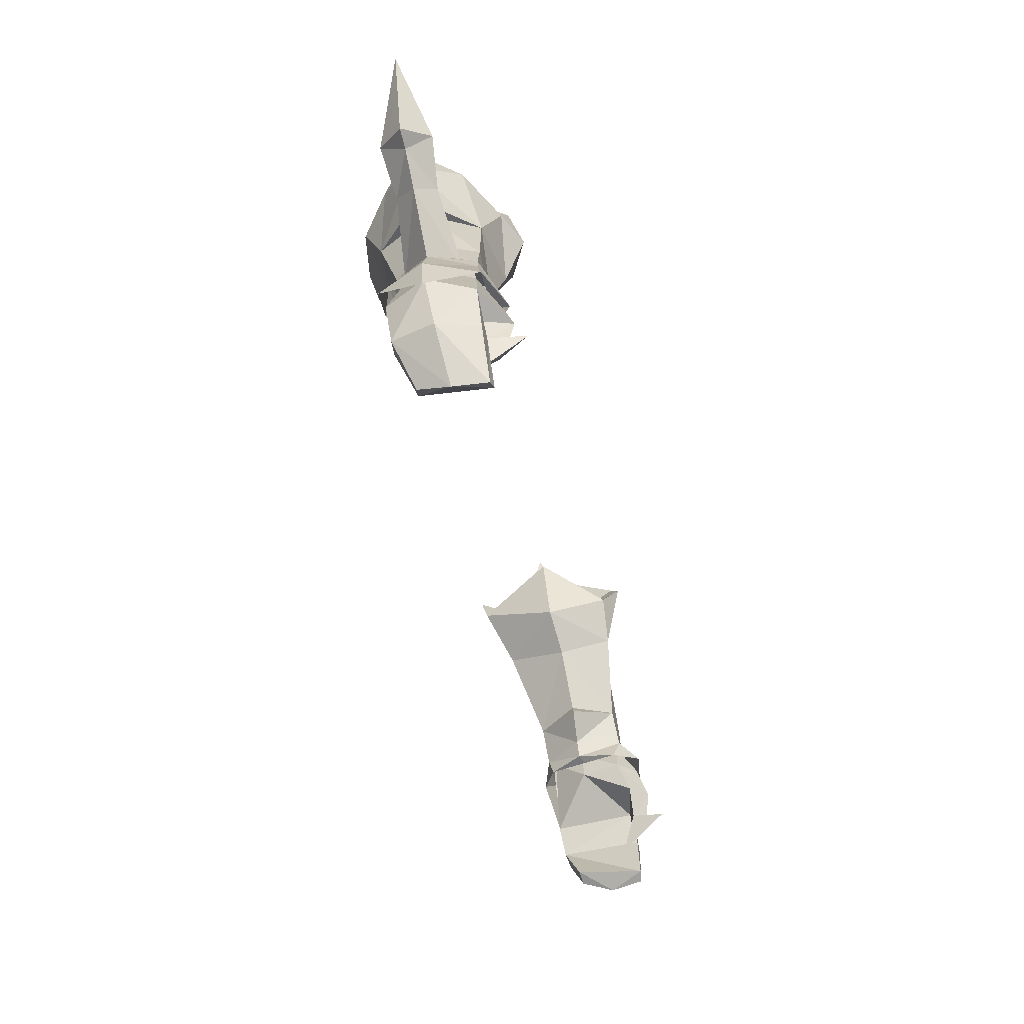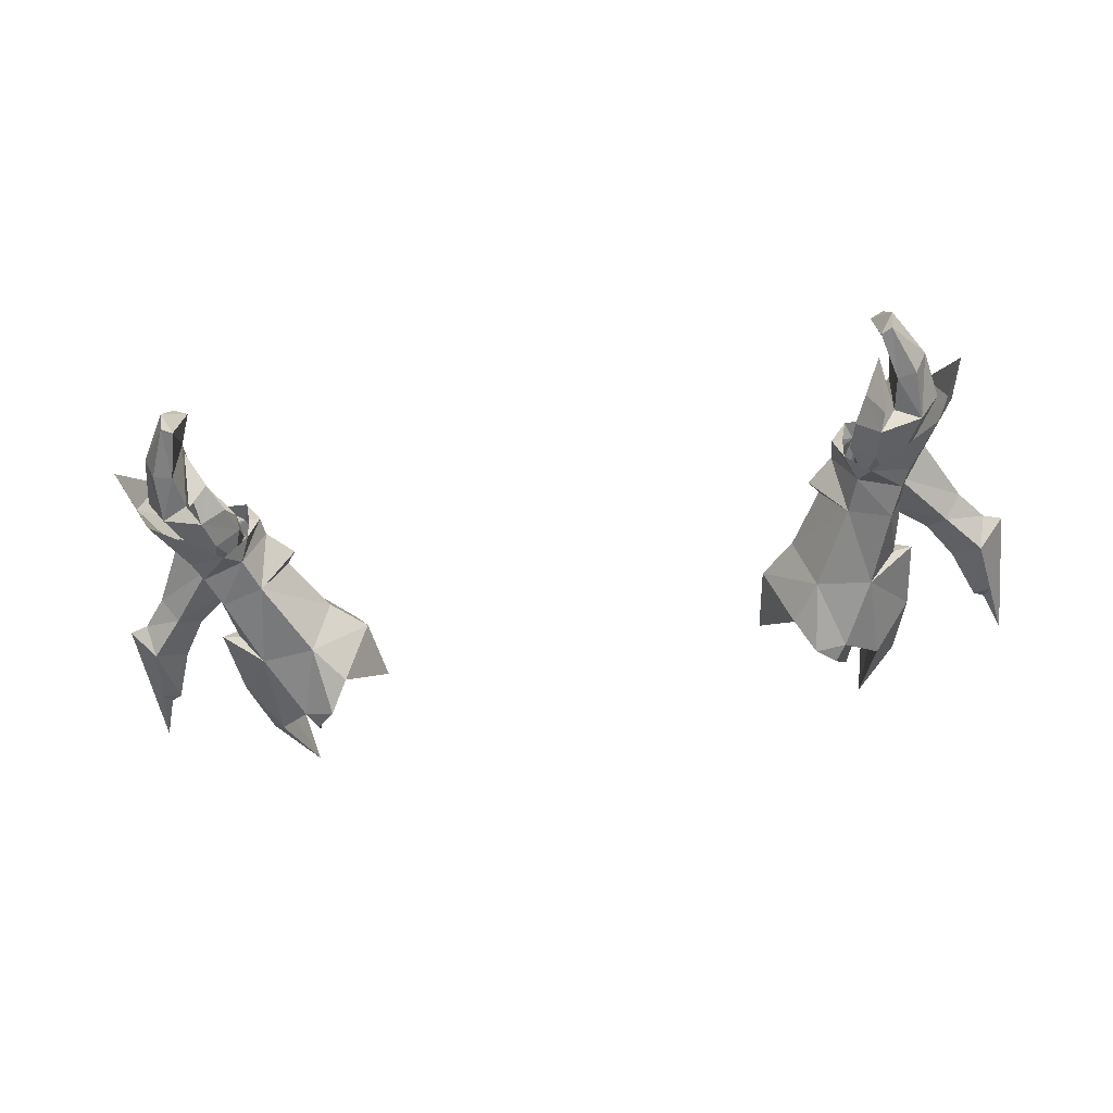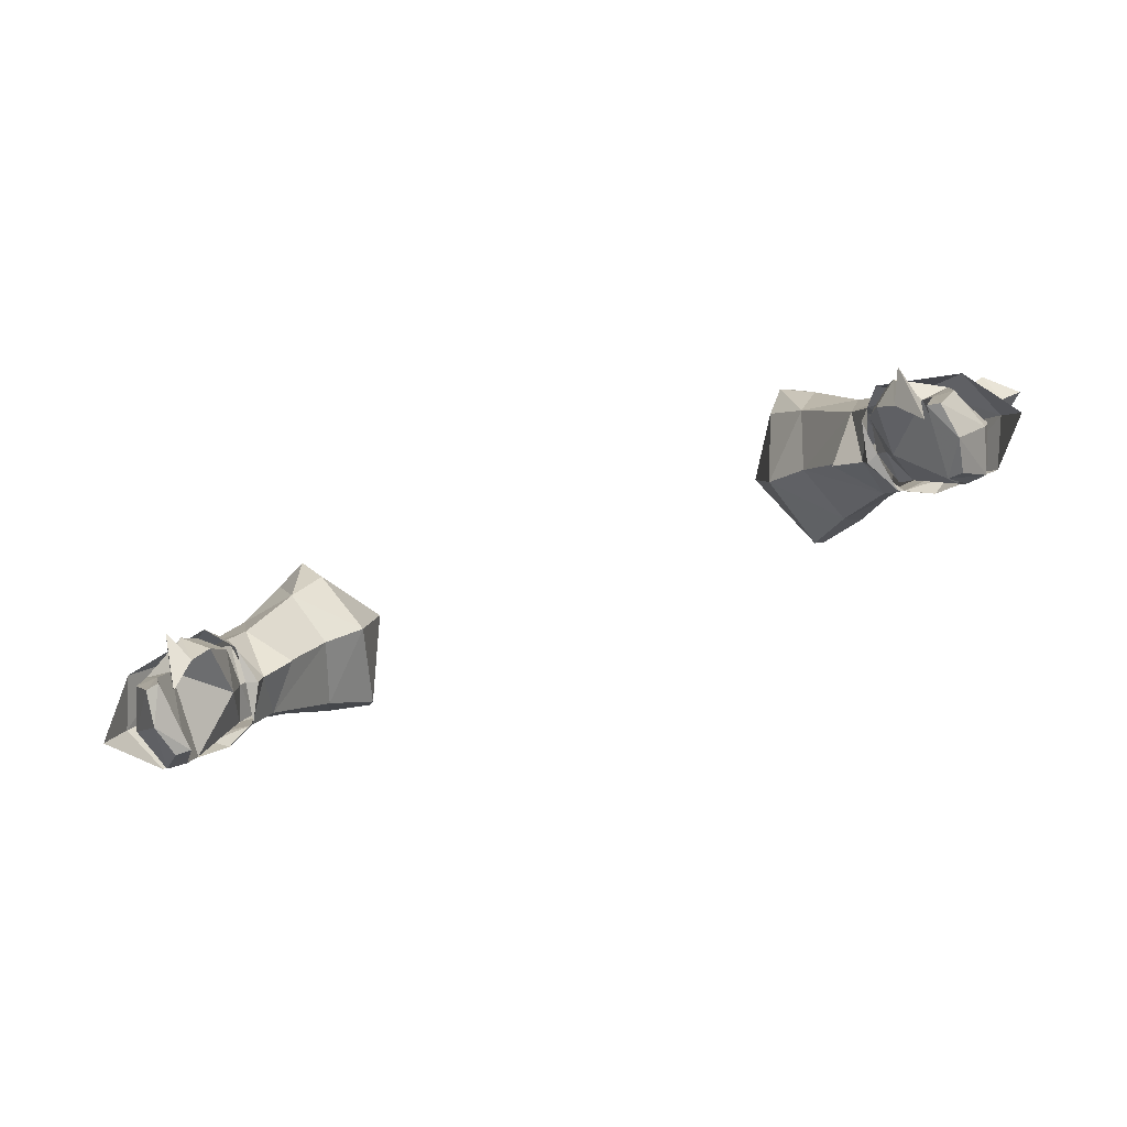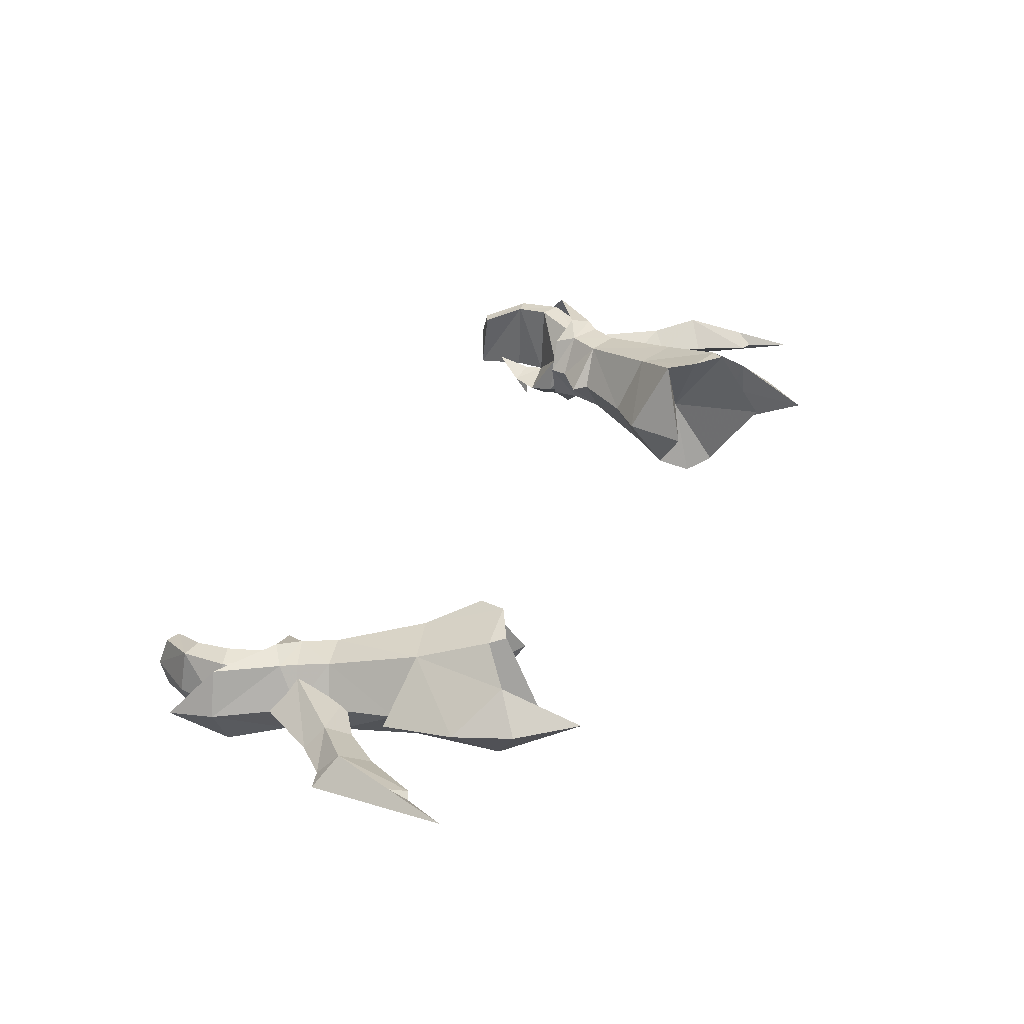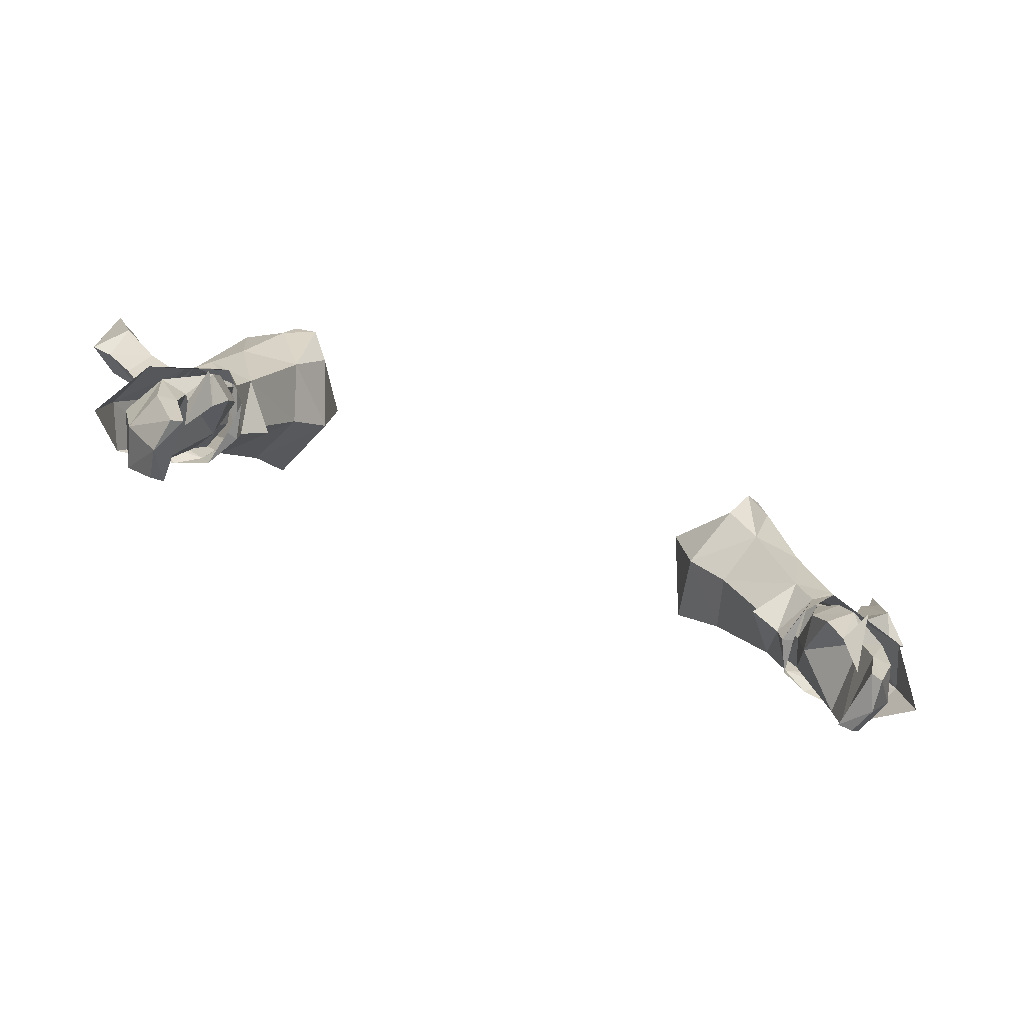
<metadata>
{"format":"obj","ext":"obj","renderer":"f3d","projection":"perspective","resolution":1024,"background":"white","views":[{"elev":-46.8,"azim":-77.2,"up":"+Z"},{"elev":-62.7,"azim":-171.5,"up":"+Y"},{"elev":-78.6,"azim":20.2,"up":"+Z"},{"elev":38.2,"azim":-62.8,"up":"+Y"},{"elev":-66.0,"azim":-22.0,"up":"+Z"}]}
</metadata>
<code>
g robber_glove_male_37760
v -20.33 5.838 48.45
v -19.29 6.271 47.59
v -17.95 5.76 48.4
v -19.71 5.75 49.22
v -20.03 1.356 49.73
v -17.57 1.158 48.84
v -18.25 0.09038 47.92
v -20.49 1.225 48.65
v -20.93 3.683 49.74
v -18.99 5.905 50.87
v -20.28 3.808 51.53
v -21.49 3.54 48.86
v -17.61 7.374 55.75
v -17.08 5.935 50.29
v -15.02 7.457 54.87
v -15.57 3.704 50.55
v -13.76 3.958 53.74
v -19.61 4.301 55.3
v -17.9 1.731 55.74
v -14.77 1.113 55.08
v -16.92 1.405 50.84
v -19.32 1.434 51.53
v -23.35 3.247 45.66
v -22.31 5.7 45.31
v -15.01 3.554 49.79
v -20.7 4.542 55.28
v -15.42 0.8502 60.17
v -14.3 0.2005 58.96
v -16.06 1.084 59.29
v -22.2 0.6155 45.69
v -11.9 4.305 55.63
v -11.34 4.586 59.29
v -13.22 8.77 57.49
v -16.43 3.593 48.43
v -19.23 5.627 62.54
v -17.01 5.981 65.52
v -18.01 2.844 61.05
v -17.3 5.082 60.5
v -20.28 5.202 59.33
v -16.32 5.006 62.83
v -13.26 1.056 57.3
v -17.74 7.389 61.1
v -17.74 7.389 61.1
v -16.21 8.851 59.53
v -17.3 5.082 60.5
v -16.21 8.851 59.53
v -15.65 9.068 60.31
v -13.78 9.261 59.15
v -16.06 1.084 59.29
v -18.01 2.844 61.05
v -17.97 5.175 61.19
v -17.01 5.981 65.52
v -13.78 9.261 59.15
v -13.22 8.77 57.49
v -15.23 4.614 57.39
v -14.3 0.2005 58.96
v -15.42 0.8502 60.17
v -11.34 4.586 59.29
v -16.32 5.006 62.83
v -13.26 1.056 57.3
v -15.65 9.068 60.31
v -17.54 5.399 47.24
v -16.55 3.556 47.39
v -17.13 3.302 47.28
v -16.98 1.448 47.46
v -23.95 2.986 43.17
v 20.21 5.838 48.45
v 19.58 5.75 49.22
v 17.82 5.76 48.4
v 19.16 6.271 47.59
v 18.12 0.09041 47.92
v 17.44 1.158 48.84
v 19.9 1.356 49.73
v 20.36 1.225 48.65
v 18.86 5.905 50.87
v 20.8 3.684 49.74
v 20.15 3.809 51.53
v 21.36 3.54 48.86
v 17.48 7.374 55.75
v 14.89 7.457 54.87
v 16.95 5.935 50.29
v 13.63 3.958 53.74
v 15.44 3.704 50.55
v 19.48 4.301 55.3
v 17.77 1.731 55.74
v 19.19 1.434 51.53
v 16.79 1.405 50.84
v 14.64 1.113 55.08
v 23.22 3.247 45.66
v 22.18 5.7 45.31
v 14.89 3.554 49.79
v 20.57 4.542 55.28
v 15.29 0.8502 60.17
v 15.93 1.084 59.29
v 14.17 0.2006 58.96
v 22.07 0.6155 45.69
v 11.77 4.305 55.63
v 13.09 8.77 57.49
v 11.22 4.586 59.29
v 16.3 3.636 48.44
v 19.1 5.627 62.54
v 17.88 2.844 61.05
v 16.88 5.981 65.52
v 17.17 5.082 60.5
v 20.15 5.202 59.33
v 16.19 5.006 62.83
v 13.13 1.056 57.3
v 17.61 7.389 61.1
v 17.61 7.389 61.1
v 17.17 5.082 60.5
v 16.09 8.852 59.53
v 16.09 8.852 59.53
v 15.52 9.068 60.31
v 13.65 9.261 59.15
v 15.93 1.084 59.29
v 17.88 2.844 61.05
v 17.84 5.175 61.19
v 16.88 5.981 65.52
v 13.65 9.261 59.15
v 15.1 4.614 57.39
v 13.09 8.77 57.49
v 14.17 0.2006 58.96
v 15.29 0.8502 60.17
v 11.22 4.586 59.29
v 16.19 5.006 62.83
v 13.13 1.056 57.3
v 15.52 9.068 60.31
v 16.42 3.556 47.39
v 17 3.302 47.28
v 17.41 5.399 47.24
v 16.85 1.448 47.46
v 23.82 2.986 43.17
f 2 1 3
f 4 3 1
f 6 5 7
f 8 7 5
f 4 9 10
f 11 10 9
f 9 12 5
f 8 5 12
f 10 13 14
f 15 14 13
f 16 14 17
f 15 17 14
f 13 10 18
f 11 18 10
f 20 19 21
f 22 21 19
f 20 21 17
f 16 17 21
f 11 22 18
f 19 18 22
f 24 23 1
f 21 25 16
f 23 8 12
f 19 26 18
f 13 18 26
f 28 27 29
f 8 30 7
f 32 31 33
f 17 15 31
f 33 31 15
f 31 20 17
f 14 25 34
f 34 25 21
f 36 35 37
f 29 27 38
f 39 19 37
f 39 26 19
f 35 39 37
f 38 27 40
f 31 32 41
f 28 20 41
f 20 31 41
f 42 39 35
f 42 35 36
f 44 43 45
f 15 13 46
f 47 38 40
f 33 15 48
f 19 20 29
f 50 49 45
f 19 29 37
f 48 15 46
f 47 46 38
f 13 42 46
f 51 50 45
f 43 52 51
f 52 50 51
f 45 43 51
f 20 28 29
f 47 48 46
f 54 53 55
f 57 56 55
f 58 54 55
f 59 57 55
f 56 60 55
f 60 58 55
f 61 59 55
f 53 61 55
f 39 13 26
f 62 3 63
f 34 63 3
f 34 21 6
f 62 63 64
f 7 65 6
f 3 62 2
f 64 63 65
f 30 8 23
f 30 23 66
f 12 1 23
f 23 24 66
f 16 25 14
f 2 24 1
f 13 39 42
f 68 67 69
f 70 69 67
f 72 71 73
f 74 73 71
f 68 75 76
f 77 76 75
f 76 73 78
f 74 78 73
f 80 79 81
f 75 81 79
f 80 81 82
f 83 82 81
f 77 75 84
f 79 84 75
f 86 85 87
f 88 87 85
f 83 87 82
f 88 82 87
f 85 86 84
f 77 84 86
f 67 89 90
f 83 91 87
f 78 74 89
f 84 92 85
f 92 84 79
f 94 93 95
f 71 96 74
f 98 97 99
f 97 80 82
f 80 97 98
f 82 88 97
f 100 91 81
f 87 91 100
f 102 101 103
f 104 93 94
f 102 85 105
f 85 92 105
f 102 105 101
f 106 93 104
f 107 99 97
f 107 88 95
f 107 97 88
f 101 105 108
f 103 101 108
f 110 109 111
f 112 79 80
f 106 104 113
f 114 80 98
f 94 88 85
f 110 115 116
f 102 94 85
f 112 80 114
f 104 112 113
f 112 108 79
f 110 116 117
f 117 118 109
f 117 116 118
f 117 109 110
f 94 95 88
f 112 114 113
f 120 119 121
f 120 122 123
f 120 121 124
f 120 123 125
f 120 126 122
f 120 124 126
f 120 125 127
f 120 127 119
f 92 79 105
f 69 100 81
f 72 87 100
f 129 128 130
f 72 131 71
f 70 130 69
f 131 128 129
f 89 74 96
f 132 89 96
f 89 67 78
f 132 90 89
f 81 91 83
f 67 90 70
f 108 105 79
f 14 3 10
f 4 10 3
f 21 22 6
f 5 6 22
f 12 9 1
f 4 1 9
f 22 11 5
f 9 5 11
f 81 75 69
f 68 69 75
f 87 72 86
f 73 86 72
f 78 67 76
f 68 76 67
f 86 73 77
f 76 77 73
f 130 128 69
f 100 69 128
f 131 72 128
f 100 128 72
f 14 34 3
f 65 63 6
f 34 6 63
g robber_glove_male_37760
v -19.07 1.763 50.19
v -17.69 1.653 49.68
v -17.97 1.398 48.73
v -19.33 1.582 49.26
v -19.44 5.352 49.98
v -19.87 3.613 50.31
v -20.21 3.566 49.48
v -19.82 5.238 49.16
v -17.7 3.553 48.37
v -17.97 1.398 48.73
v -17.69 1.653 49.68
v -17.32 3.617 49.19
v -17.94 5.489 49.46
v -18.54 5.422 48.58
v -21.42 5.551 45.34
v -20.26 5.614 44.88
v -21.33 1.017 45.59
v -22.58 3.331 45.43
v -17.32 1.302 46.9
v -17.67 0.6714 45.23
v -18.92 -0.3046 45.51
v -18.57 0.2966 47.24
v -18.92 -0.3046 45.51
v -19.13 -0.04959 43.94
v -19.65 0.9341 43.8
v -19.87 1.041 44.88
v -18.35 0.6236 43.6
v -17.67 0.6714 45.23
v -19.87 1.041 44.88
v -19.65 0.9341 43.8
v -20.35 5.298 42.89
v -21.35 5.174 42.65
v -22 2.89 42.57
v -19.34 4.287 40.7
v -20.04 4.189 40.32
v -20.32 2.429 39.75
v -19.87 1.041 44.88
v -20.14 0.7409 42.94
v -21.19 0.7724 42.76
v -19.42 0.5472 40.22
v -20.03 0.62 39.92
v -19.42 0.5472 40.22
v -20.14 0.7409 42.94
v -19.87 1.041 44.88
v -17.67 0.6714 45.23
v -18.35 0.6236 43.6
v -19.28 3.886 51.98
v -21.6 4.032 53.82
v -22.6 5.011 52.75
v -19.98 5.11 49.3
v -23.52 3.855 51.93
v -21.47 3.472 47.97
v -22.97 4.207 55.92
v -24.44 5.48 54.8
v -24.13 4.457 58.87
v -25 5.082 58.17
v -24.87 3.992 53.6
v -19.28 3.886 51.98
v -19.92 2.143 49.53
v -22.59 2.871 52.94
v -21.6 4.032 53.82
v -21.47 3.472 47.97
v -23.52 3.855 51.93
v -24.43 2.741 55.04
v -22.97 4.207 55.92
v -24.99 3.709 58.29
v -24.13 4.457 58.87
v -24.87 3.992 53.6
v -19.16 -1.041 44.07
v -19.31 1.445 41.84
v -17.85 3.527 46.96
v -17.32 1.302 46.9
v -17.67 0.6714 45.23
v -19.31 1.445 41.84
v -25.9 4.014 53.92
v -24.72 4.478 59.14
v -25.56 4.681 61.53
v -25.9 4.014 53.92
v -24.72 4.478 59.14
v -25.56 4.681 61.53
v 18.94 1.763 50.19
v 19.2 1.582 49.26
v 17.84 1.398 48.73
v 17.56 1.653 49.68
v 19.31 5.352 49.98
v 19.69 5.238 49.16
v 20.08 3.566 49.48
v 19.74 3.613 50.31
v 17.58 3.553 48.37
v 17.19 3.617 49.19
v 17.56 1.653 49.68
v 17.84 1.398 48.73
v 17.81 5.489 49.46
v 18.41 5.422 48.58
v 21.3 5.551 45.34
v 20.13 5.614 44.88
v 21.2 1.017 45.59
v 22.45 3.331 45.43
v 17.19 1.302 46.9
v 18.44 0.2967 47.24
v 18.79 -0.3046 45.51
v 17.55 0.6714 45.23
v 18.79 -0.3046 45.51
v 19.74 1.042 44.88
v 19.52 0.9341 43.8
v 19 -0.04955 43.94
v 18.22 0.6237 43.6
v 19.52 0.9341 43.8
v 19.74 1.042 44.88
v 17.55 0.6714 45.23
v 20.23 5.298 42.89
v 21.22 5.174 42.65
v 21.88 2.89 42.57
v 19.21 4.287 40.7
v 19.91 4.189 40.32
v 20.19 2.429 39.75
v 21.06 0.7725 42.76
v 20.01 0.7409 42.94
v 19.74 1.042 44.88
v 19.9 0.62 39.92
v 19.3 0.5472 40.22
v 20.01 0.7409 42.94
v 19.3 0.5472 40.22
v 19.74 1.042 44.88
v 18.22 0.6237 43.6
v 17.55 0.6714 45.23
v 19.15 3.886 51.98
v 19.85 5.11 49.3
v 22.47 5.011 52.75
v 21.47 4.032 53.82
v 21.34 3.472 47.97
v 23.39 3.855 51.93
v 24.31 5.48 54.8
v 22.84 4.207 55.92
v 24.87 5.082 58.17
v 24.01 4.457 58.87
v 24.74 3.992 53.6
v 19.15 3.886 51.98
v 21.47 4.032 53.82
v 22.46 2.871 52.94
v 19.79 2.143 49.53
v 23.39 3.855 51.93
v 21.34 3.472 47.97
v 22.84 4.207 55.92
v 24.3 2.741 55.04
v 24.01 4.457 58.87
v 24.86 3.709 58.29
v 24.74 3.992 53.6
v 19.03 -1.041 44.07
v 19.18 1.445 41.84
v 17.72 3.527 46.96
v 17.19 1.302 46.9
v 17.55 0.6714 45.23
v 19.18 1.445 41.84
v 25.77 4.014 53.92
v 24.59 4.478 59.14
v 25.43 4.681 61.53
v 25.77 4.014 53.92
v 24.59 4.478 59.14
v 25.43 4.681 61.53
f 134 133 135
f 136 135 133
f 138 137 139
f 140 139 137
f 142 141 143
f 144 143 141
f 136 133 139
f 138 139 133
f 146 145 141
f 144 141 145
f 140 137 146
f 145 146 137
f 148 147 146
f 140 146 147
f 150 149 139
f 136 139 149
f 152 151 153
f 154 153 151
f 156 155 157
f 158 157 155
f 160 159 161
f 162 161 159
f 148 163 147
f 164 147 163
f 147 164 150
f 165 150 164
f 163 166 164
f 167 164 166
f 165 164 168
f 167 168 164
f 169 149 170
f 171 170 149
f 172 170 173
f 171 173 170
f 168 173 165
f 171 165 173
f 166 163 174
f 175 174 163
f 150 165 149
f 171 149 165
f 148 176 163
f 175 163 176
f 167 166 168
f 172 168 166
f 177 155 178
f 156 178 155
f 139 140 150
f 147 150 140
f 180 179 181
f 182 181 179
f 181 182 183
f 184 183 182
f 185 180 186
f 181 186 180
f 185 186 187
f 188 187 186
f 186 181 189
f 183 189 181
f 191 190 192
f 193 192 190
f 194 191 195
f 192 195 191
f 192 193 196
f 197 196 193
f 198 196 199
f 197 199 196
f 195 192 200
f 196 200 192
f 156 157 201
f 162 159 202
f 201 178 156
f 146 203 148
f 154 149 153
f 135 136 154
f 151 135 154
f 141 142 204
f 141 204 203
f 153 149 169
f 205 203 204
f 176 148 203
f 176 203 205
f 203 146 141
f 173 168 172
f 154 136 149
f 206 178 201
f 206 201 157
f 186 189 207
f 188 186 207
f 187 188 208
f 208 188 209
f 188 207 209
f 210 200 196
f 210 196 198
f 211 198 199
f 212 198 211
f 212 210 198
f 214 213 215
f 216 215 213
f 218 217 219
f 220 219 217
f 222 221 223
f 224 223 221
f 220 213 219
f 214 219 213
f 222 225 221
f 226 221 225
f 225 217 226
f 218 226 217
f 218 227 226
f 228 226 227
f 214 229 219
f 230 219 229
f 232 231 233
f 234 233 231
f 236 235 237
f 238 237 235
f 240 239 241
f 242 241 239
f 244 243 227
f 228 227 243
f 245 244 230
f 227 230 244
f 247 246 244
f 243 244 246
f 247 244 248
f 245 248 244
f 249 229 250
f 251 250 229
f 249 250 252
f 253 252 250
f 249 252 245
f 248 245 252
f 254 243 255
f 246 255 243
f 249 245 229
f 230 229 245
f 254 256 243
f 228 243 256
f 253 246 248
f 247 248 246
f 238 235 257
f 258 257 235
f 227 218 230
f 219 230 218
f 260 259 261
f 262 261 259
f 263 260 264
f 261 264 260
f 261 262 265
f 266 265 262
f 267 265 268
f 266 268 265
f 264 261 269
f 265 269 261
f 271 270 272
f 273 272 270
f 272 273 274
f 275 274 273
f 276 271 277
f 272 277 271
f 276 277 278
f 279 278 277
f 277 272 280
f 274 280 272
f 281 237 238
f 282 239 240
f 238 257 281
f 228 283 226
f 233 229 232
f 232 214 215
f 232 215 231
f 284 224 221
f 283 284 221
f 251 229 233
f 284 283 285
f 283 228 256
f 285 283 256
f 221 226 283
f 253 248 252
f 229 214 232
f 281 257 286
f 237 281 286
f 287 269 265
f 287 265 267
f 288 267 268
f 289 267 288
f 289 287 267
f 277 280 290
f 279 277 290
f 278 279 291
f 291 279 292
f 279 290 292

</code>
